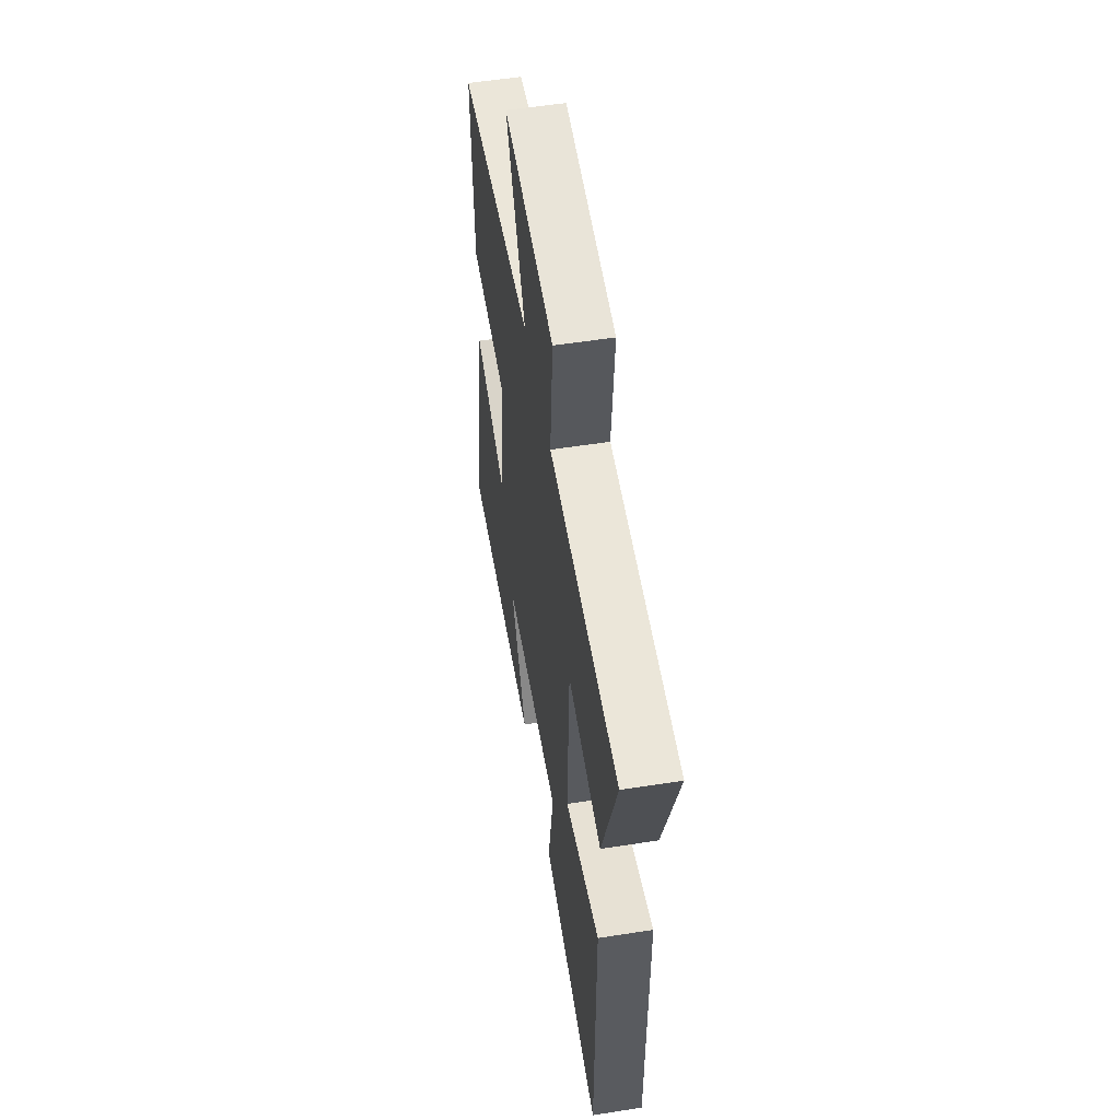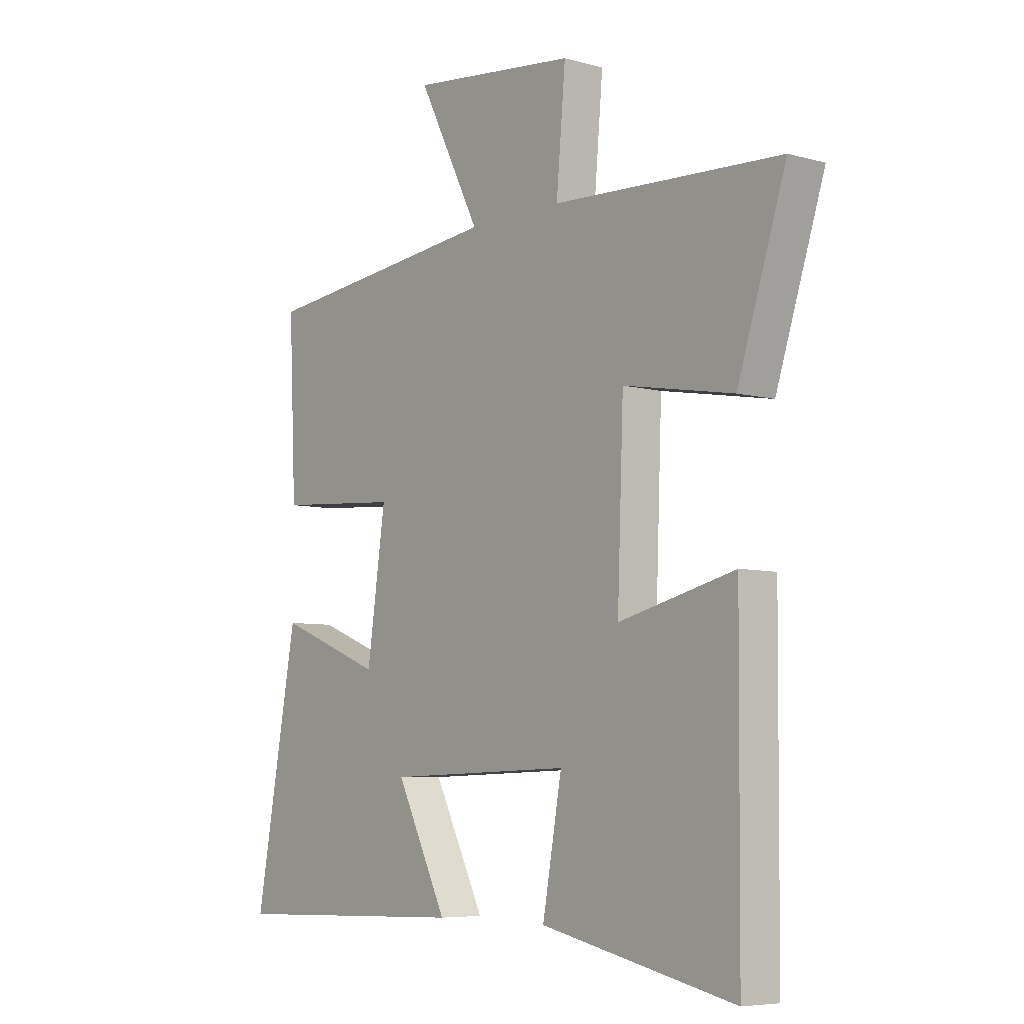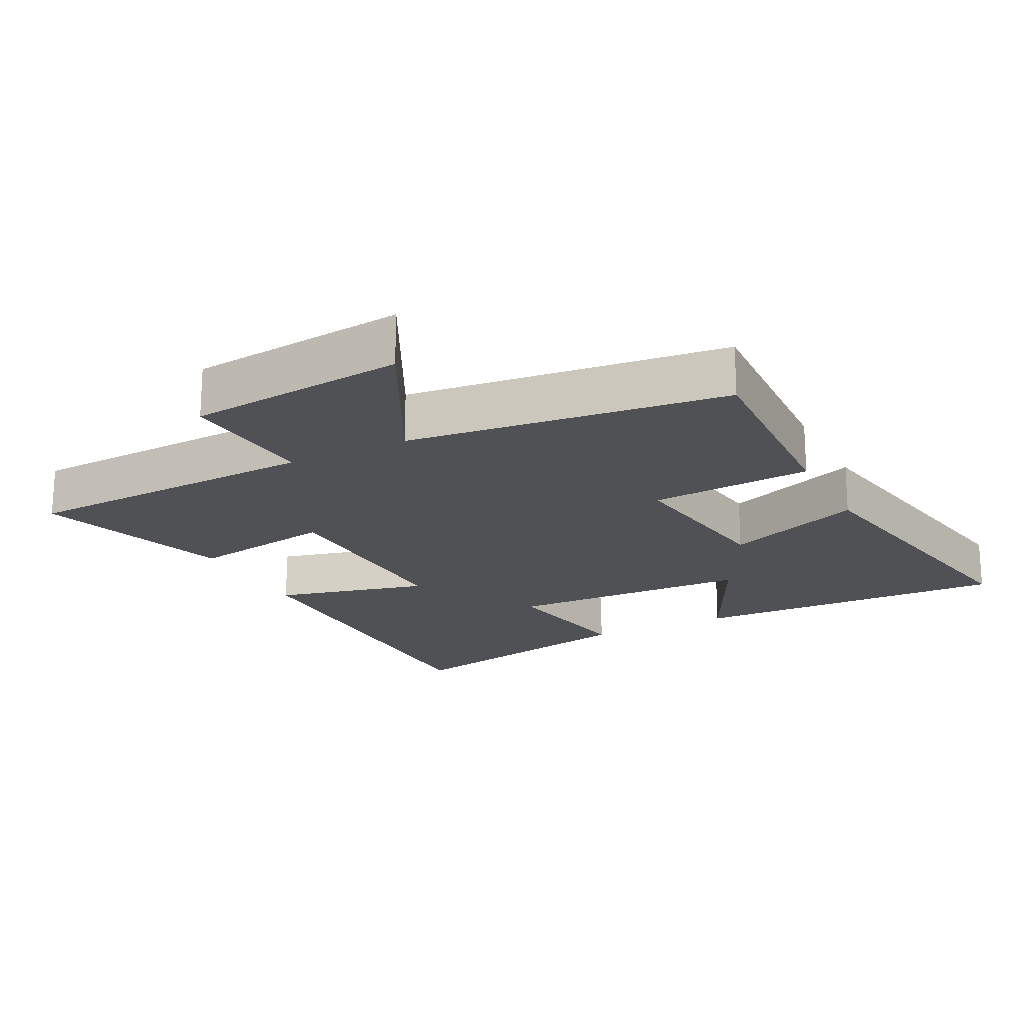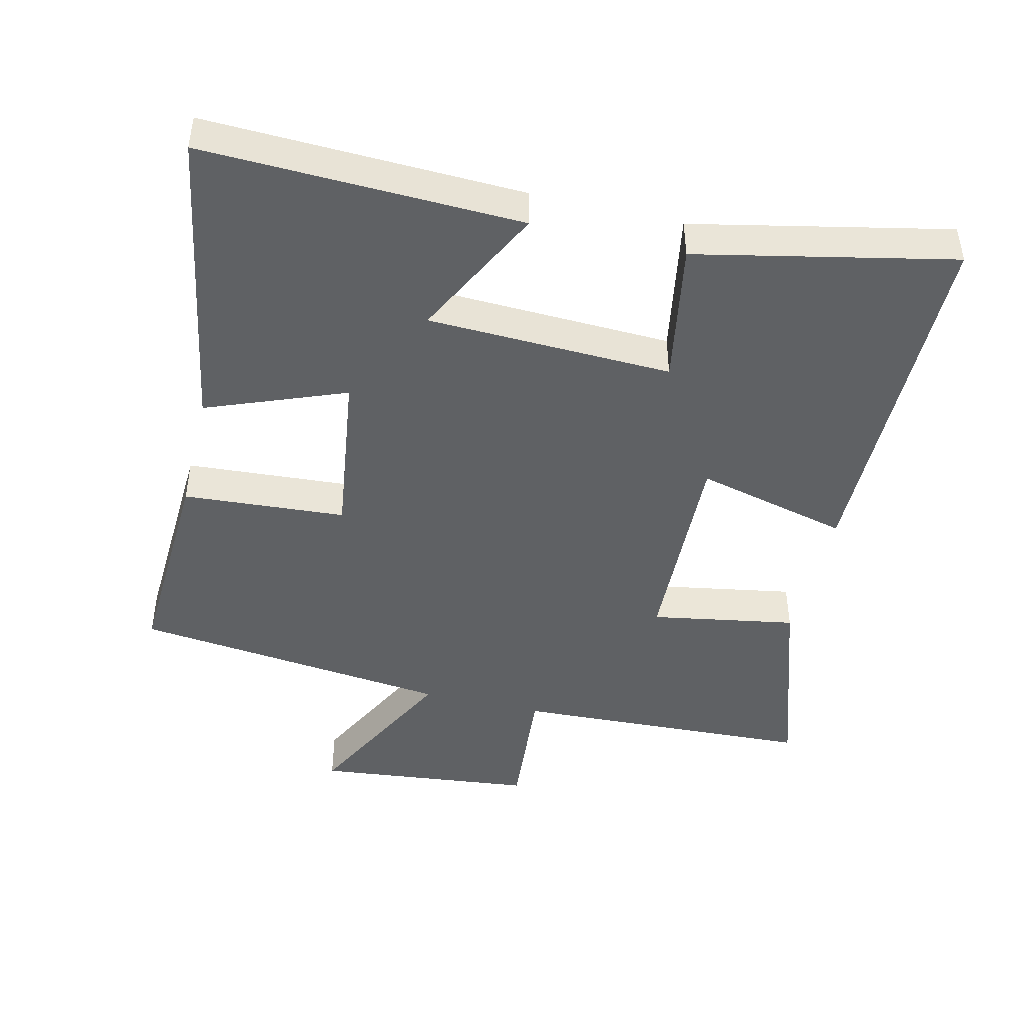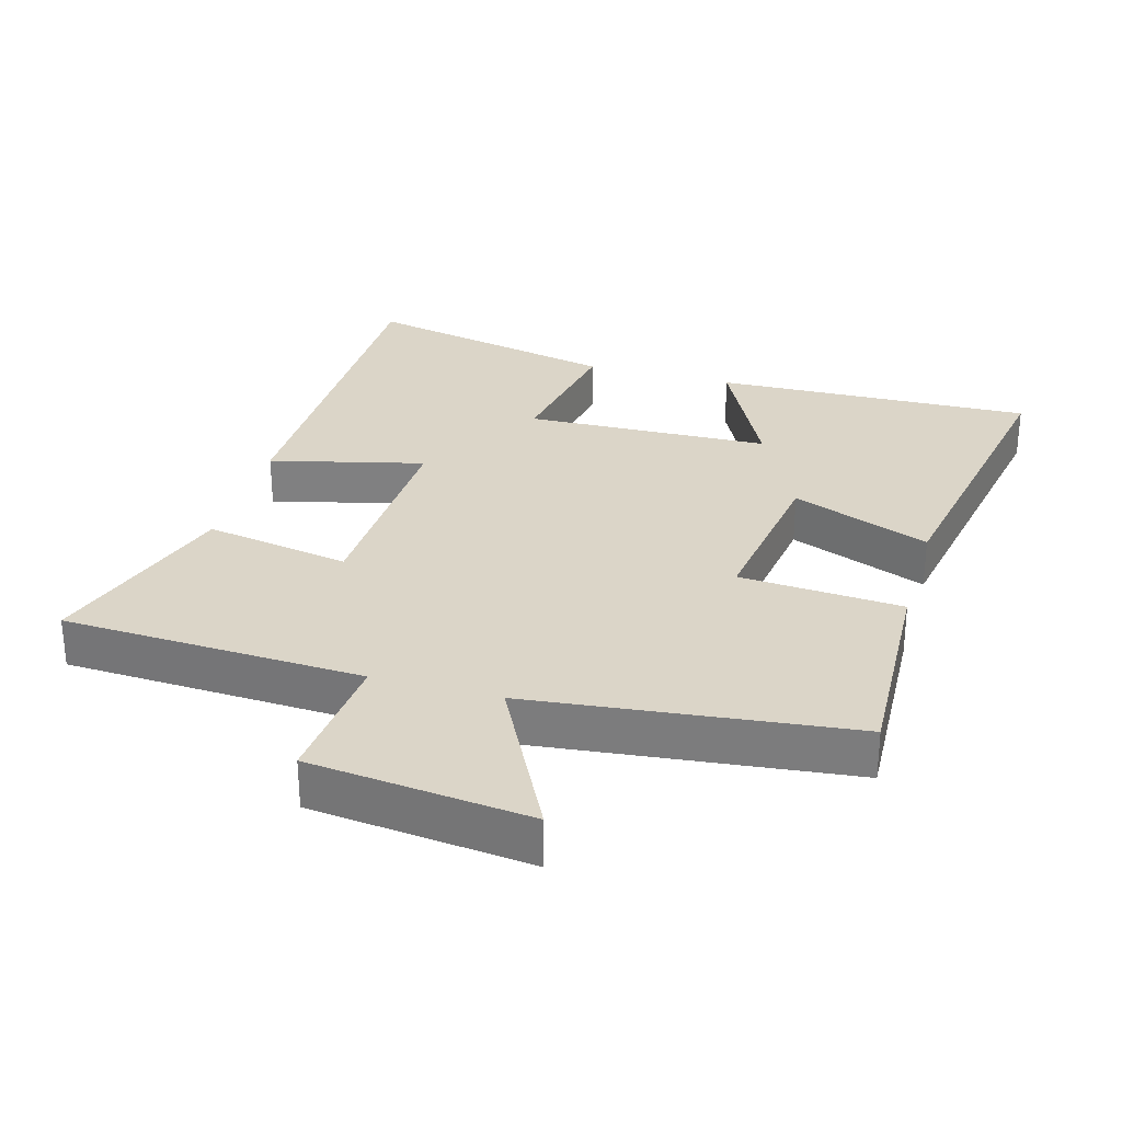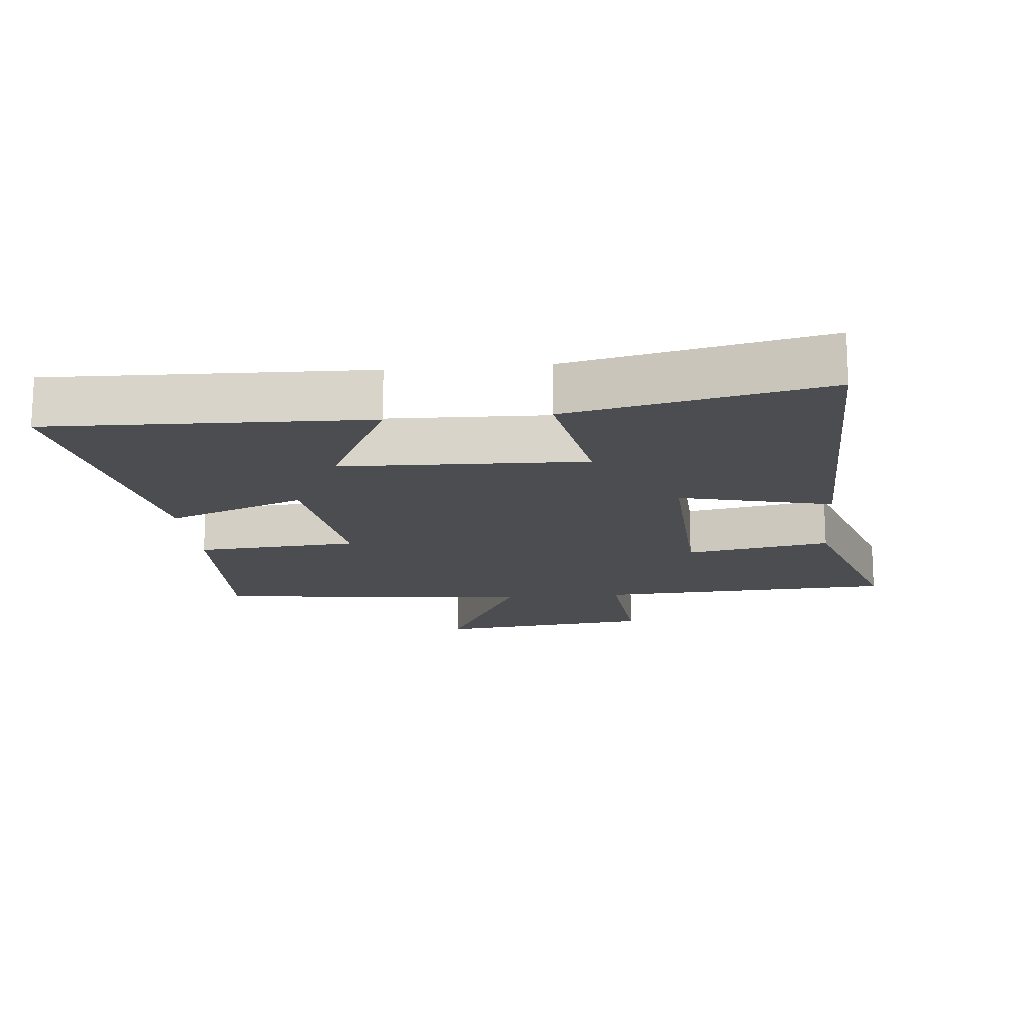
<metadata>
{"format":"obj","ext":"obj","renderer":"f3d","projection":"perspective","resolution":1024,"background":"white","views":[{"elev":54.3,"azim":-99.5,"up":"+Z"},{"elev":-6.4,"azim":-129.3,"up":"+Z"},{"elev":-19.6,"azim":26.8,"up":"+Y"},{"elev":-45.6,"azim":166.4,"up":"+Y"},{"elev":29.6,"azim":15.8,"up":"+Y"},{"elev":-16.0,"azim":-174.5,"up":"+Y"}]}
</metadata>
<code>
v -0.496 0.07 -0.582
v -0.5 0.07 -0.038
v -0.272 0.07 -0.094
v -0.284 0.07 0.224
v -0.5 0.07 0.186
v -0.595 0.07 0.479
v -0.148 0.07 0.5
v -0.166 0.07 0.705
v 0.16 0.07 0.741
v 0.038 0.07 0.5
v 0.514 0.07 0.447
v 0.5 0.07 0.132
v 0.258 0.07 0.115
v 0.294 0.07 -0.137
v 0.5 0.07 -0.056
v 0.583 0.07 -0.515
v 0.11 0.07 -0.5
v 0.21 0.07 -0.299
v -0.154 0.07 -0.287
v -0.116 0.07 -0.5
v -0.496 0 -0.582
v -0.5 0 -0.038
v -0.272 0 -0.094
v -0.284 0 0.224
v -0.5 0 0.186
v -0.595 0 0.479
v -0.148 0 0.5
v -0.166 0 0.705
v 0.16 0 0.741
v 0.038 0 0.5
v 0.514 0 0.447
v 0.5 0 0.132
v 0.258 0 0.115
v 0.294 0 -0.137
v 0.5 0 -0.056
v 0.583 0 -0.515
v 0.11 0 -0.5
v 0.21 0 -0.299
v -0.154 0 -0.287
v -0.116 0 -0.5
f 1 2 3
f 20 1 3
f 19 20 3
f 18 19 3 4
f 16 17 18
f 15 16 18
f 14 15 18
f 13 14 18 4
f 12 13 4
f 11 12 4
f 10 11 4
f 7 8 9 10
f 6 7 10
f 5 6 10
f 4 5 10
f 23 22 21
f 23 21 40
f 23 40 39
f 24 23 39 38
f 38 37 36
f 38 36 35
f 38 35 34
f 24 38 34 33
f 24 33 32
f 24 32 31
f 24 31 30
f 30 29 28 27
f 30 27 26
f 30 26 25
f 30 25 24
f 1 21 22 2
f 2 22 23 3
f 3 23 24 4
f 4 24 25 5
f 5 25 26 6
f 6 26 27 7
f 7 27 28 8
f 8 28 29 9
f 9 29 30 10
f 10 30 31 11
f 11 31 32 12
f 12 32 33 13
f 13 33 34 14
f 14 34 35 15
f 15 35 36 16
f 16 36 37 17
f 17 37 38 18
f 18 38 39 19
f 19 39 40 20
f 20 40 21 1

</code>
